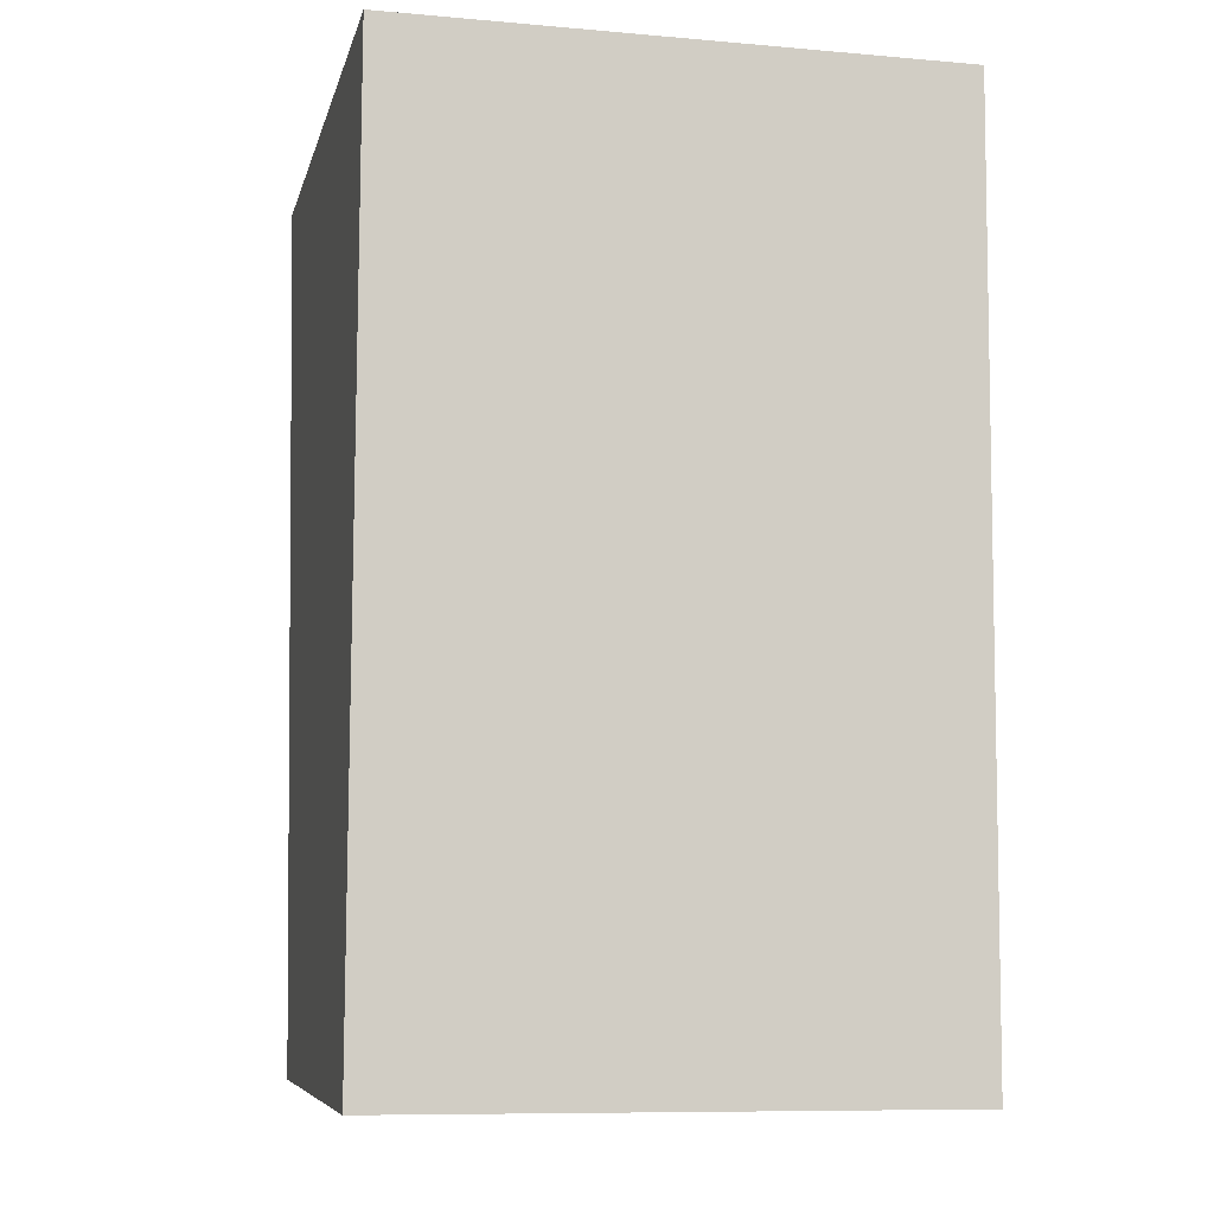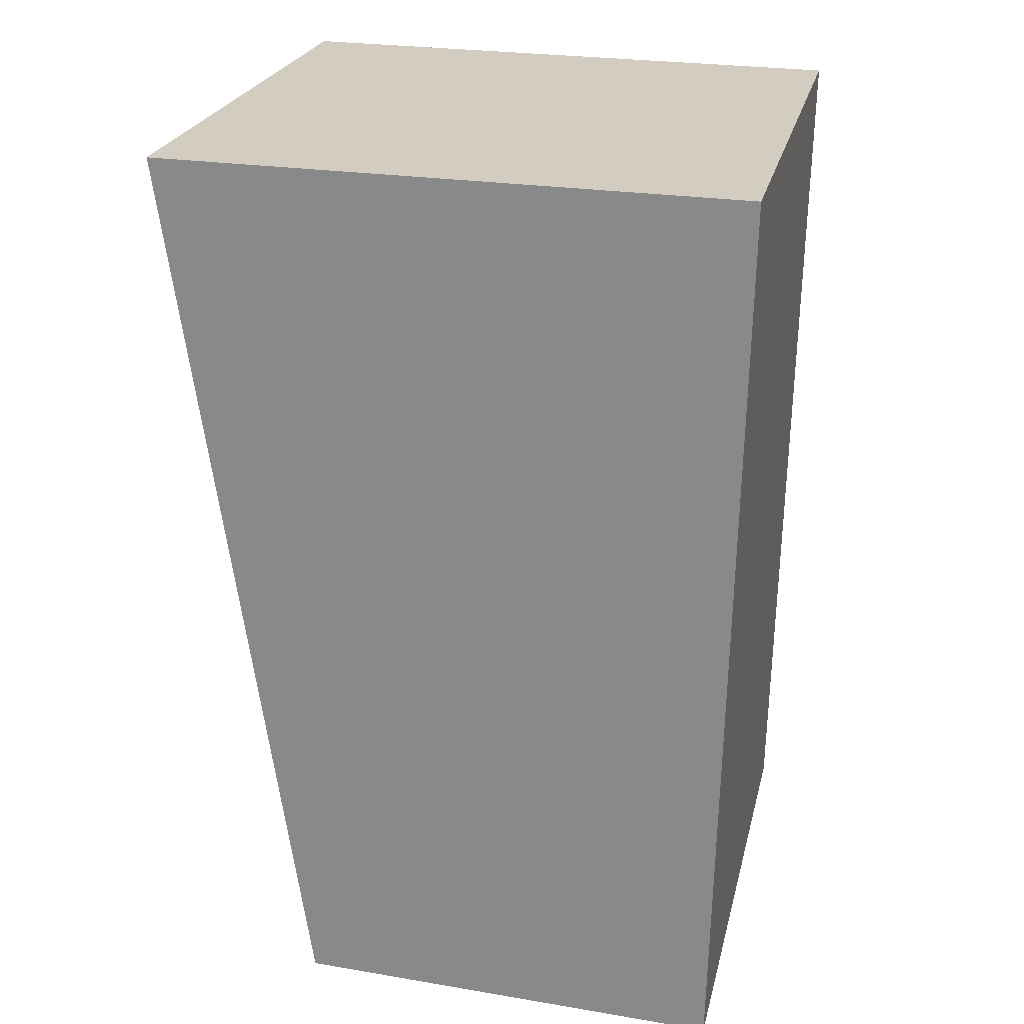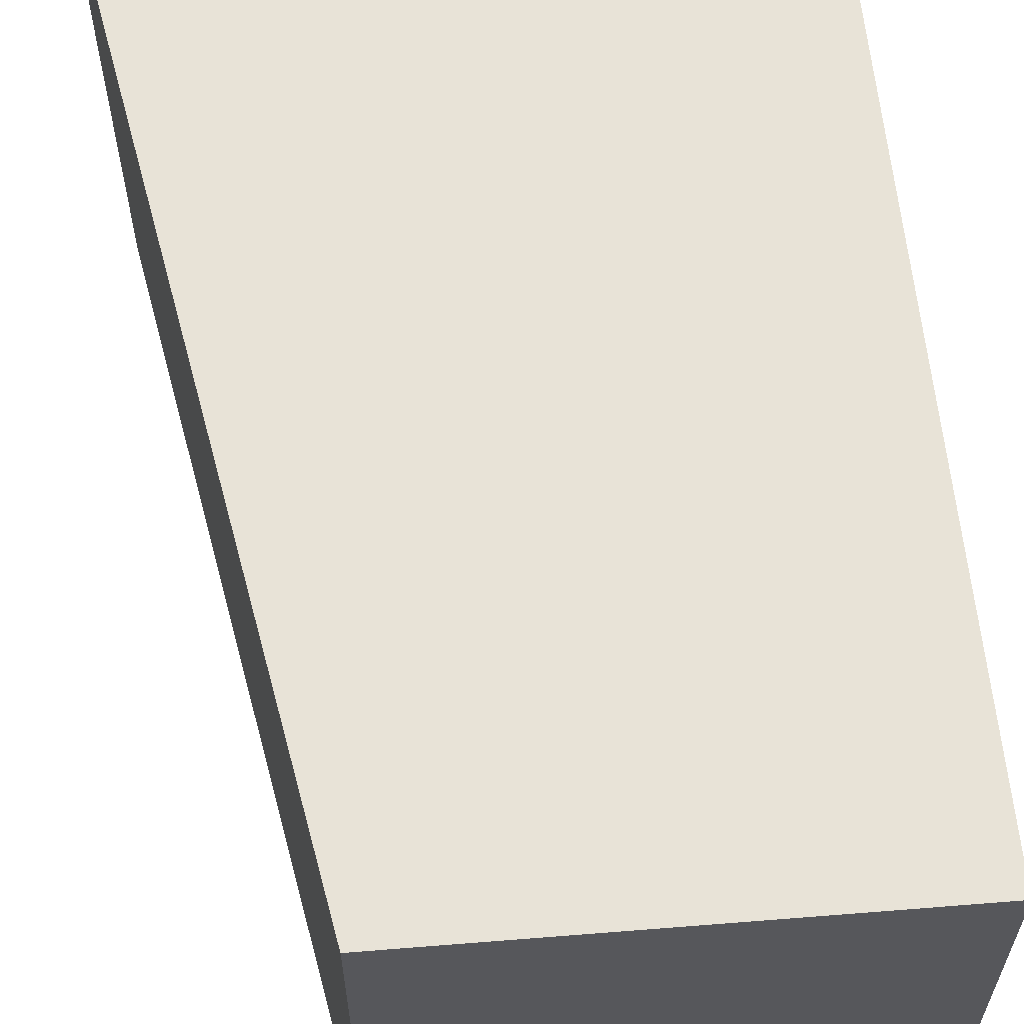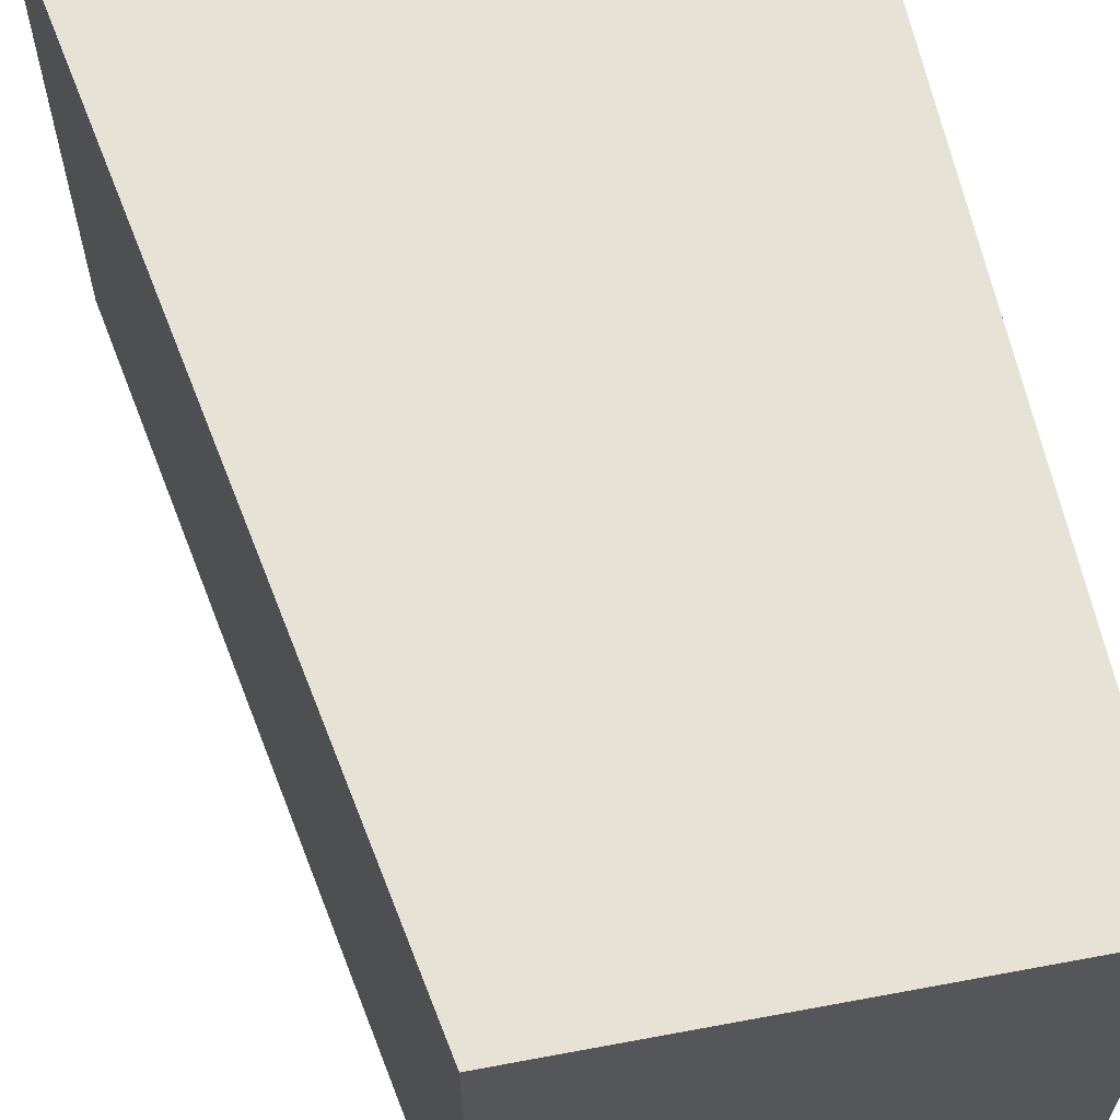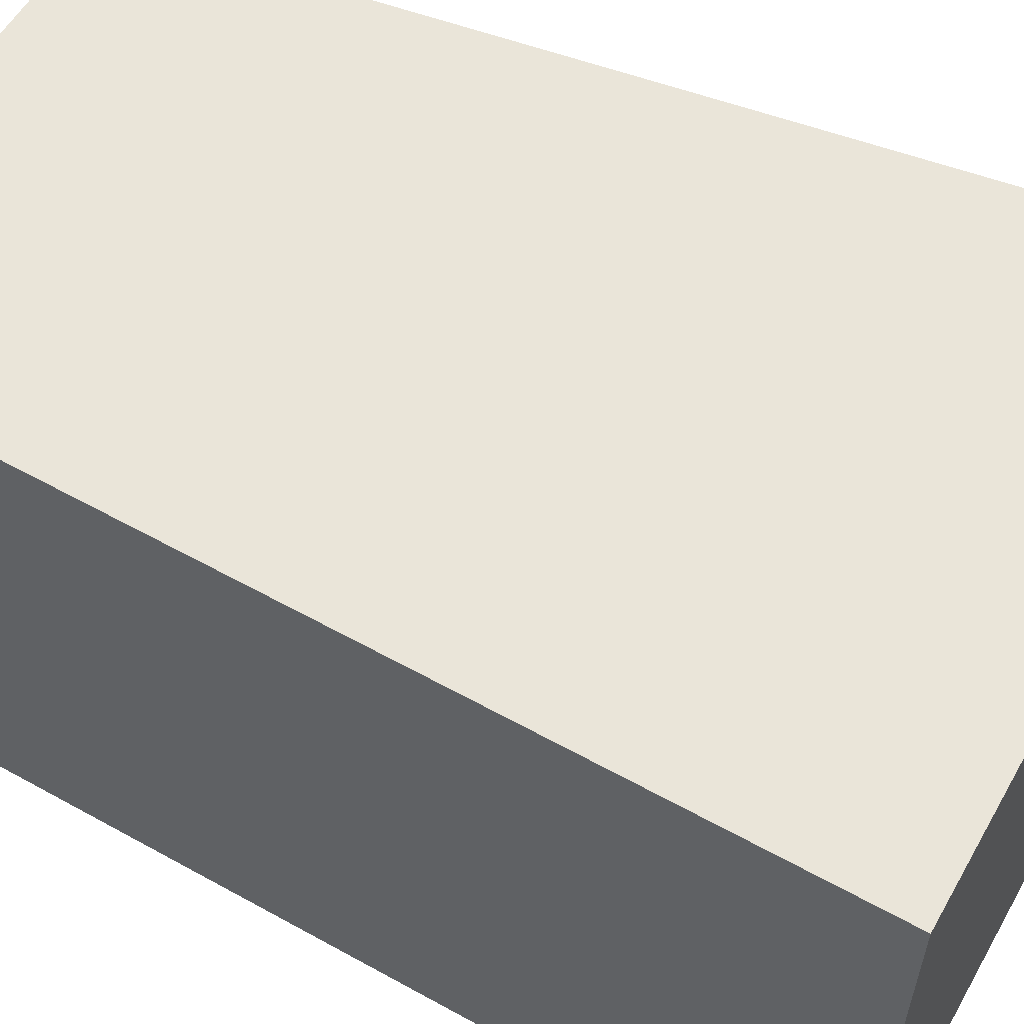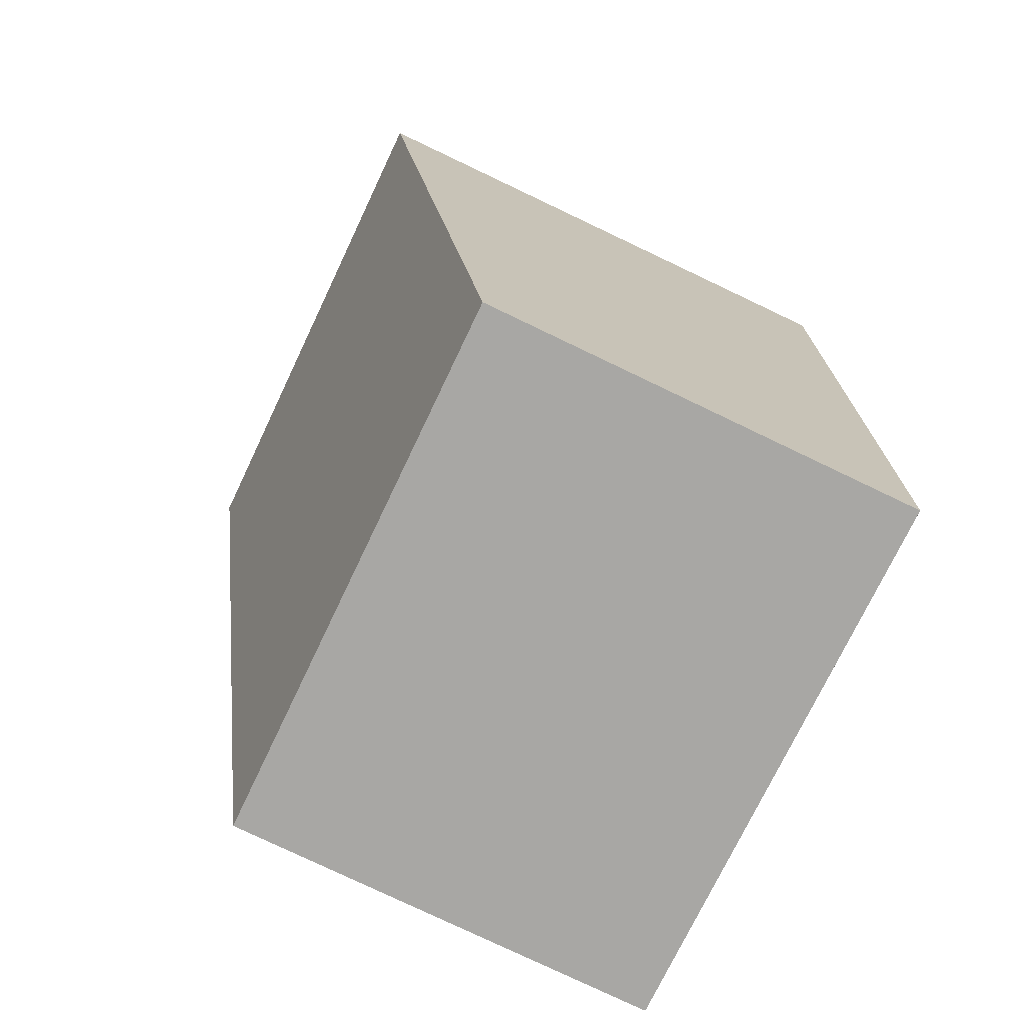
<metadata>
{"format":"obj","ext":"obj","renderer":"f3d","projection":"perspective","resolution":1024,"background":"white","views":[{"elev":-9.2,"azim":-103.0,"up":"+Z"},{"elev":24.1,"azim":-167.1,"up":"+Z"},{"elev":61.9,"azim":173.2,"up":"+Y"},{"elev":63.1,"azim":167.1,"up":"+Y"},{"elev":58.6,"azim":-61.3,"up":"+Y"},{"elev":-74.0,"azim":154.6,"up":"+Z"}]}
</metadata>
<code>
v  0 3.84 2.351e-16
v  3.127 3.84 -6.205
v  0.122 3.84 -6.318
v  3.662 3.84 -2.521
v  3.612 3.84 0.041
v  4.034 3.84 0.046
v  3.127 3.799e-16 -6.205
v  0.122 3.869e-16 -6.318
v  0 0 0
v  4.034 -2.817e-18 0.046
v  3.612 -2.511e-18 0.041
v  3.662 1.544e-16 -2.521
g defaultobject
f 1 2 3
f 2 1 4
f 4 1 5
f 4 5 6
f 7 3 2
f 3 7 8
f 8 1 3
f 1 8 9
f 9 5 1
f 5 9 6
f 6 9 10
f 10 9 11
f 4 7 2
f 7 4 6
f 7 6 12
f 12 6 10
f 7 9 8
f 9 7 12
f 9 12 11
f 11 12 10

</code>
